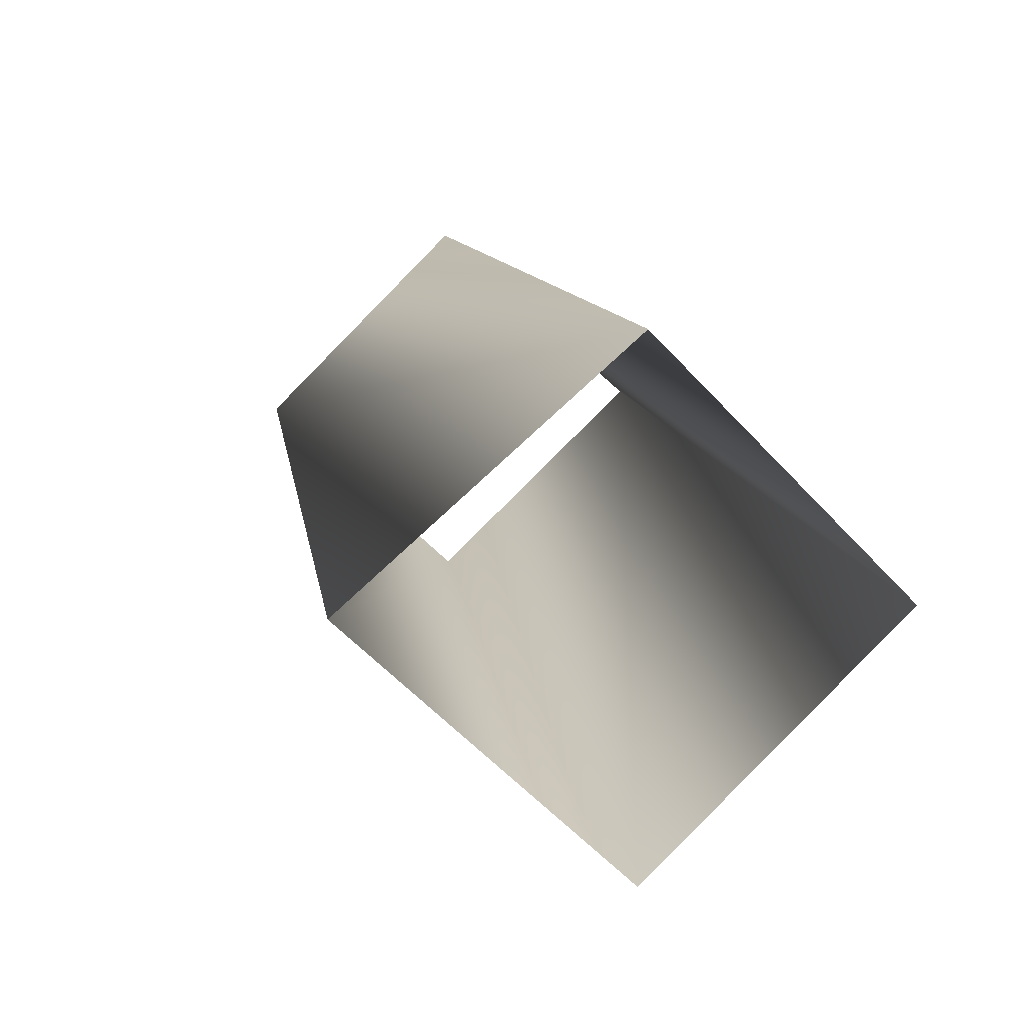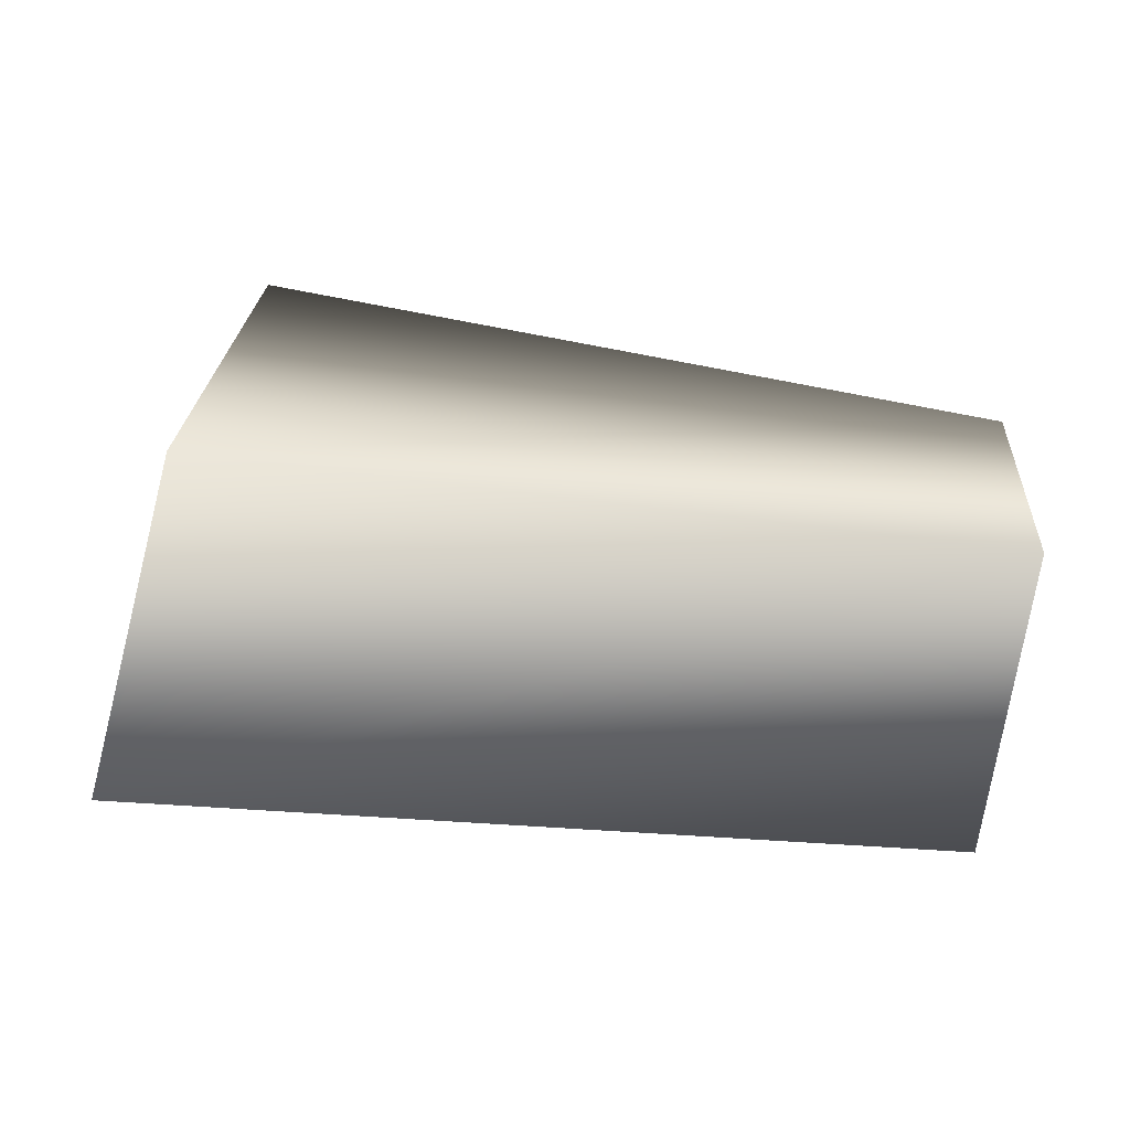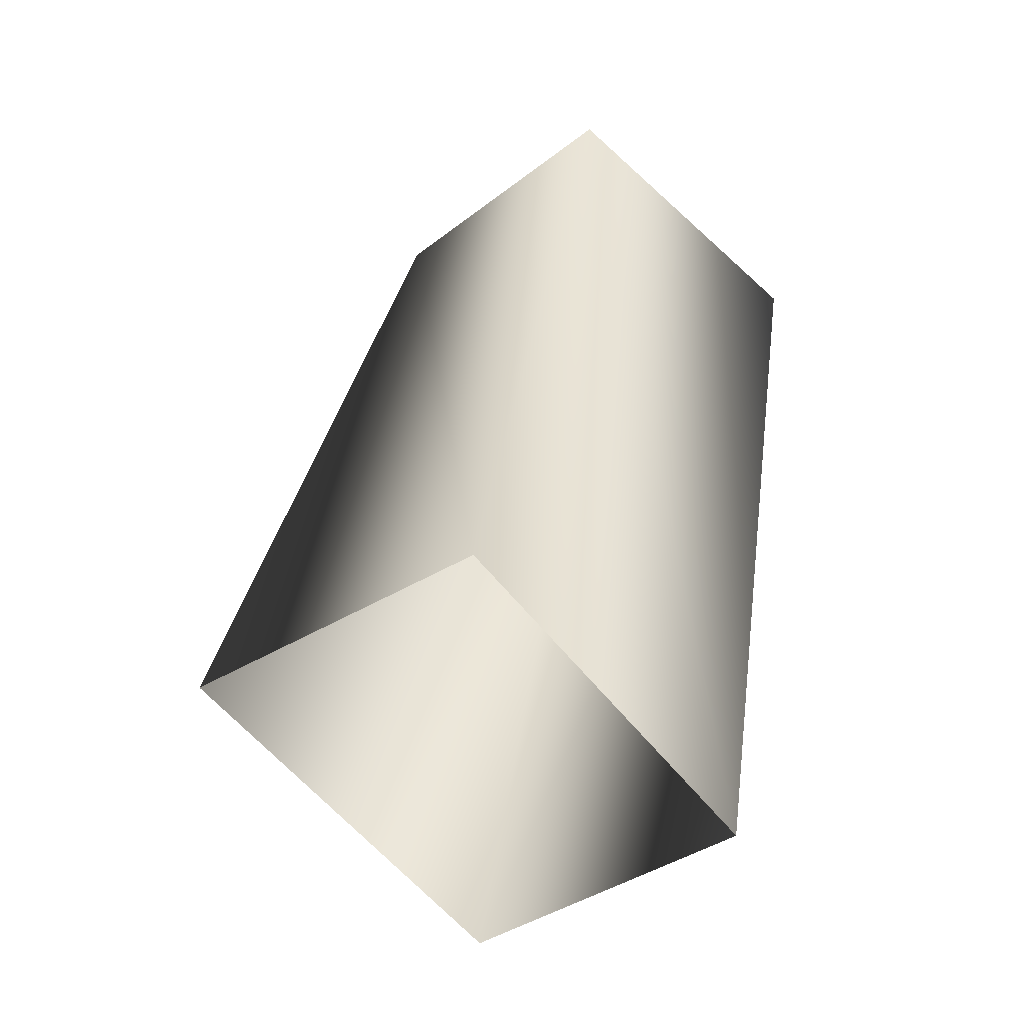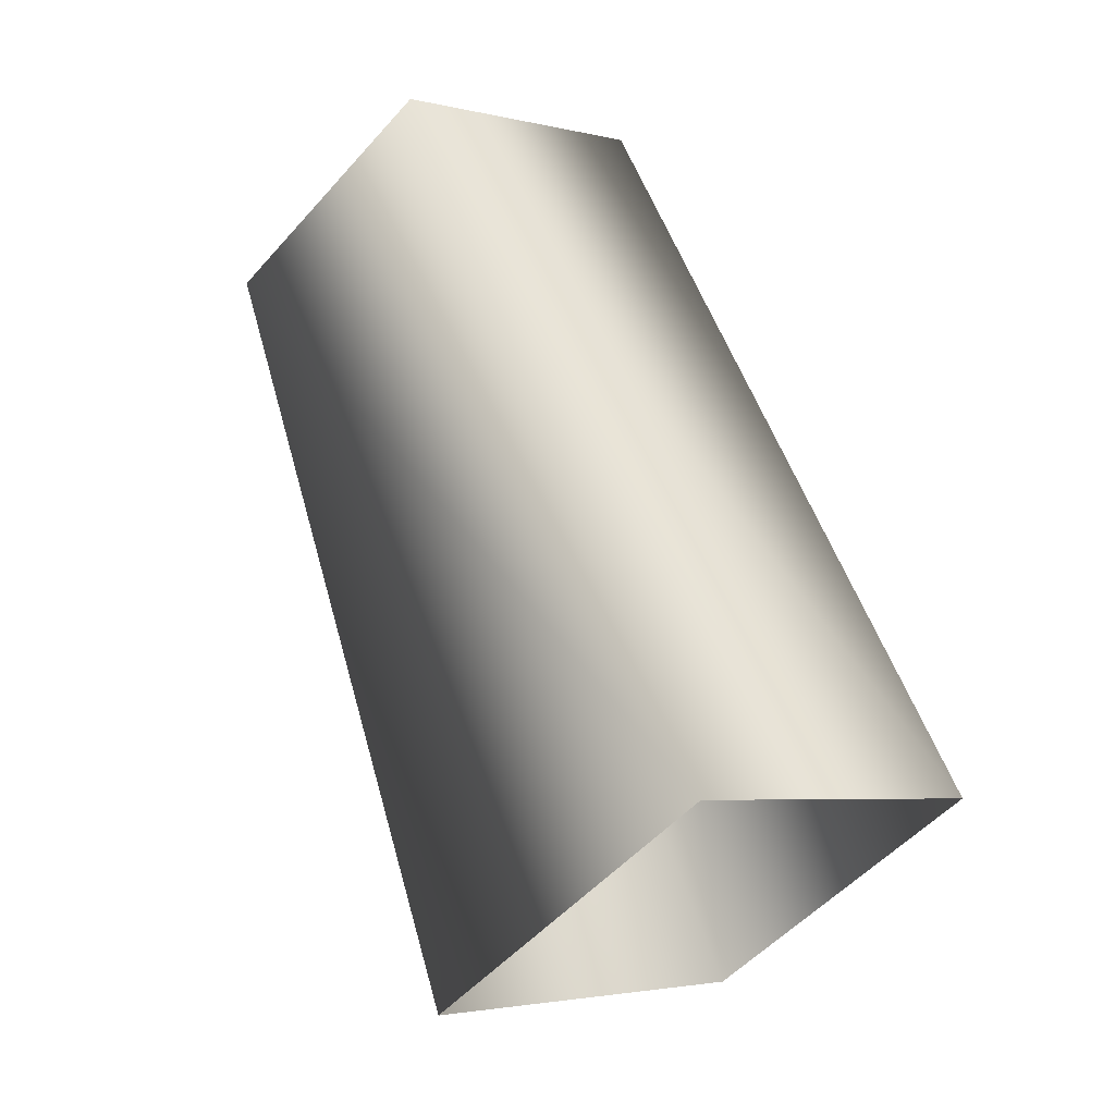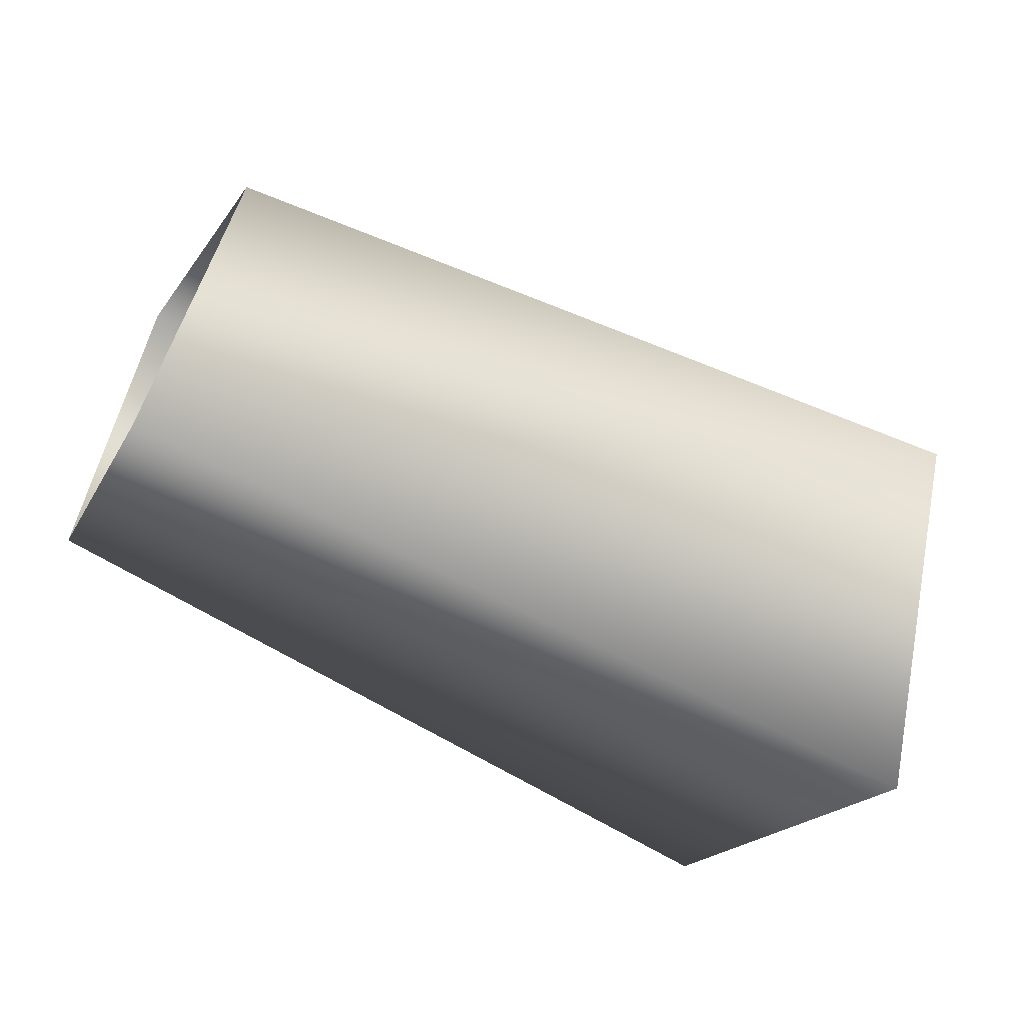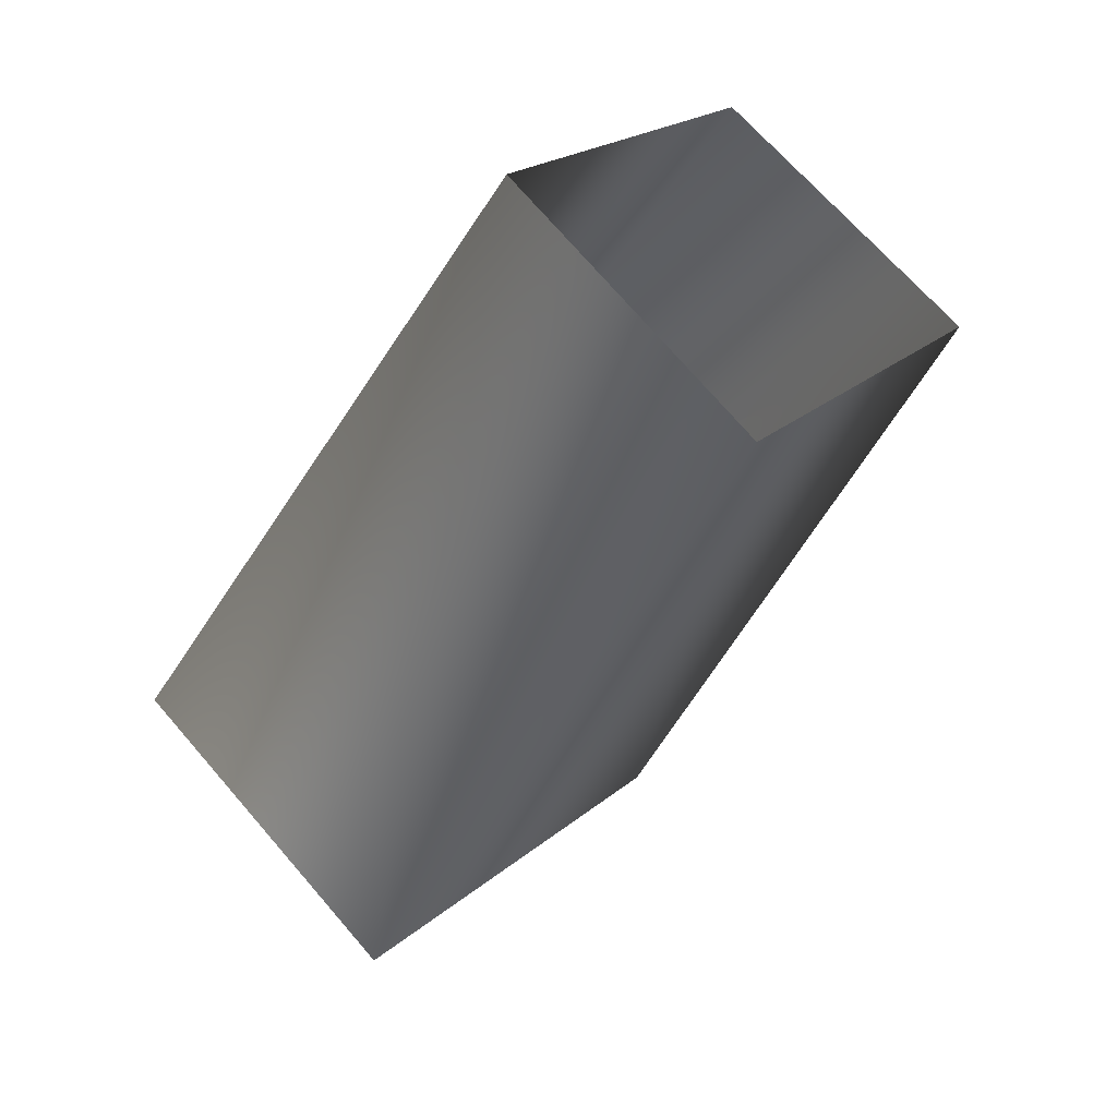
<metadata>
{"format":"obj","ext":"obj","renderer":"f3d","projection":"perspective","resolution":1024,"background":"white","views":[{"elev":16.5,"azim":70.9,"up":"+Y"},{"elev":-18.2,"azim":174.0,"up":"+Z"},{"elev":41.2,"azim":95.2,"up":"+Y"},{"elev":77.3,"azim":67.8,"up":"+Z"},{"elev":-74.6,"azim":-28.4,"up":"+Z"},{"elev":-39.4,"azim":-120.8,"up":"+Y"}]}
</metadata>
<code>
v 5 -13 0
v 6 -1 -13
v 49 -18 3
v 3 -1 12
v 5 -13 0
v 45 -2 19
v 5 -13 0
v 49 -18 3
v 45 -2 19
v 6 -1 -13
v 53 -2 -11
v 49 -18 3
v 6 -1 -13
v 5 11 0
v 53 -2 -11
v 5 11 0
v 49 13 3
v 53 -2 -11
v 5 11 0
v 3 -1 12
v 49 13 3
v 3 -1 12
v 45 -2 19
v 49 13 3
f 1 2 3
f 4 5 6
f 7 8 9
f 10 11 12
f 13 14 15
f 16 17 18
f 19 20 21
f 22 23 24

</code>
